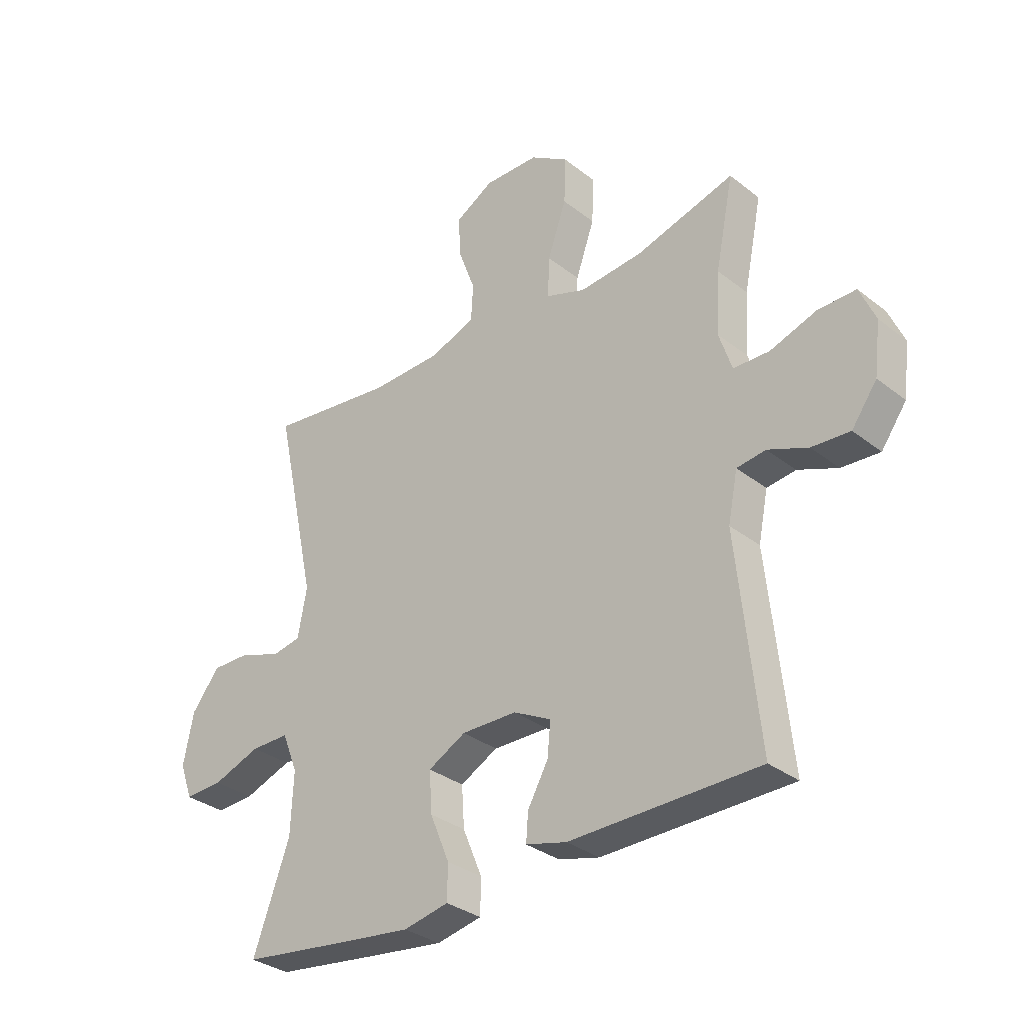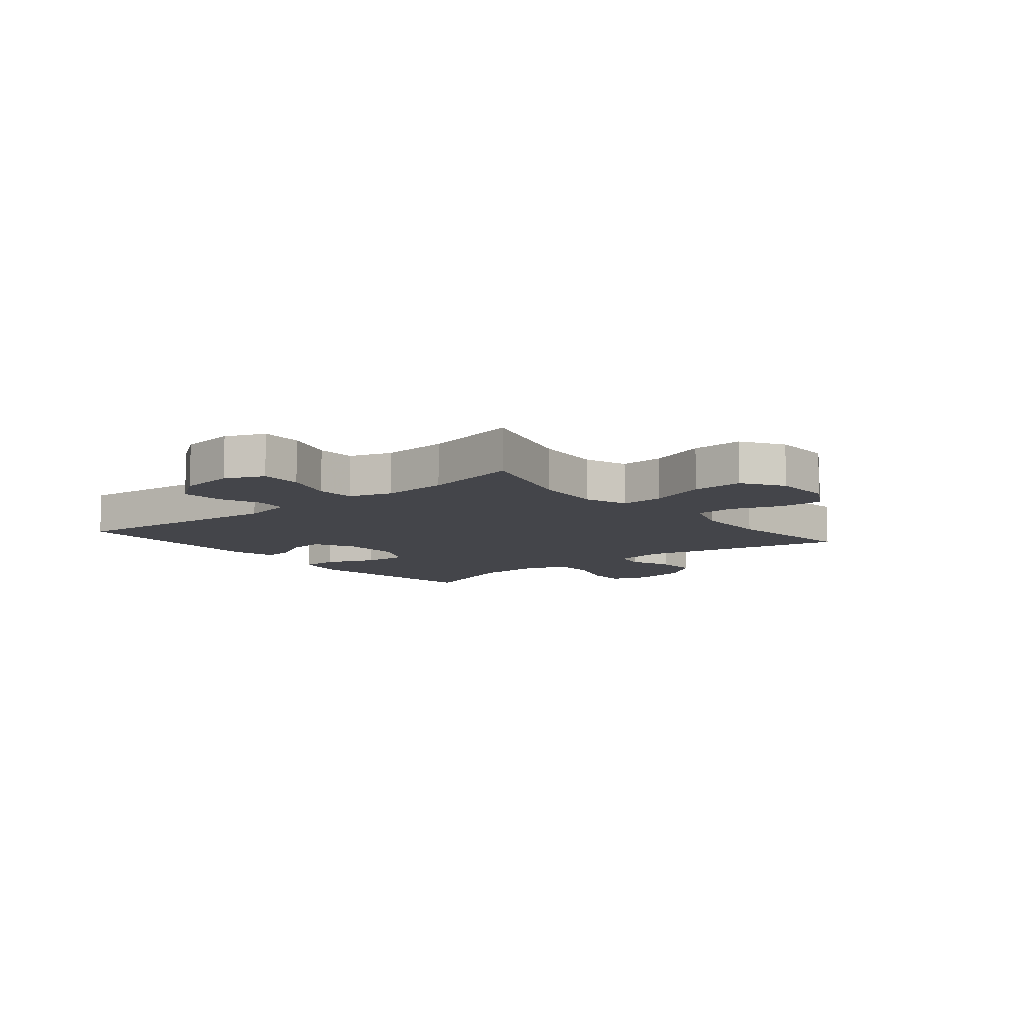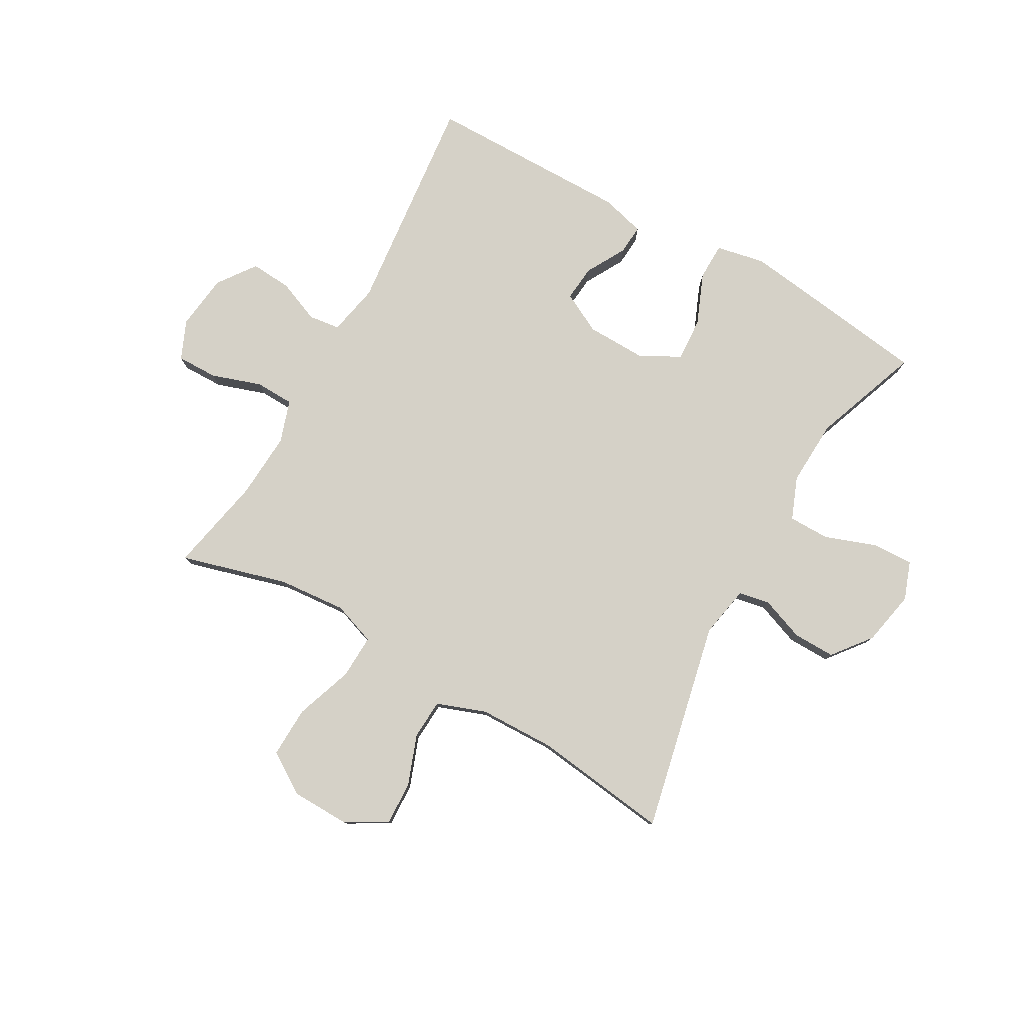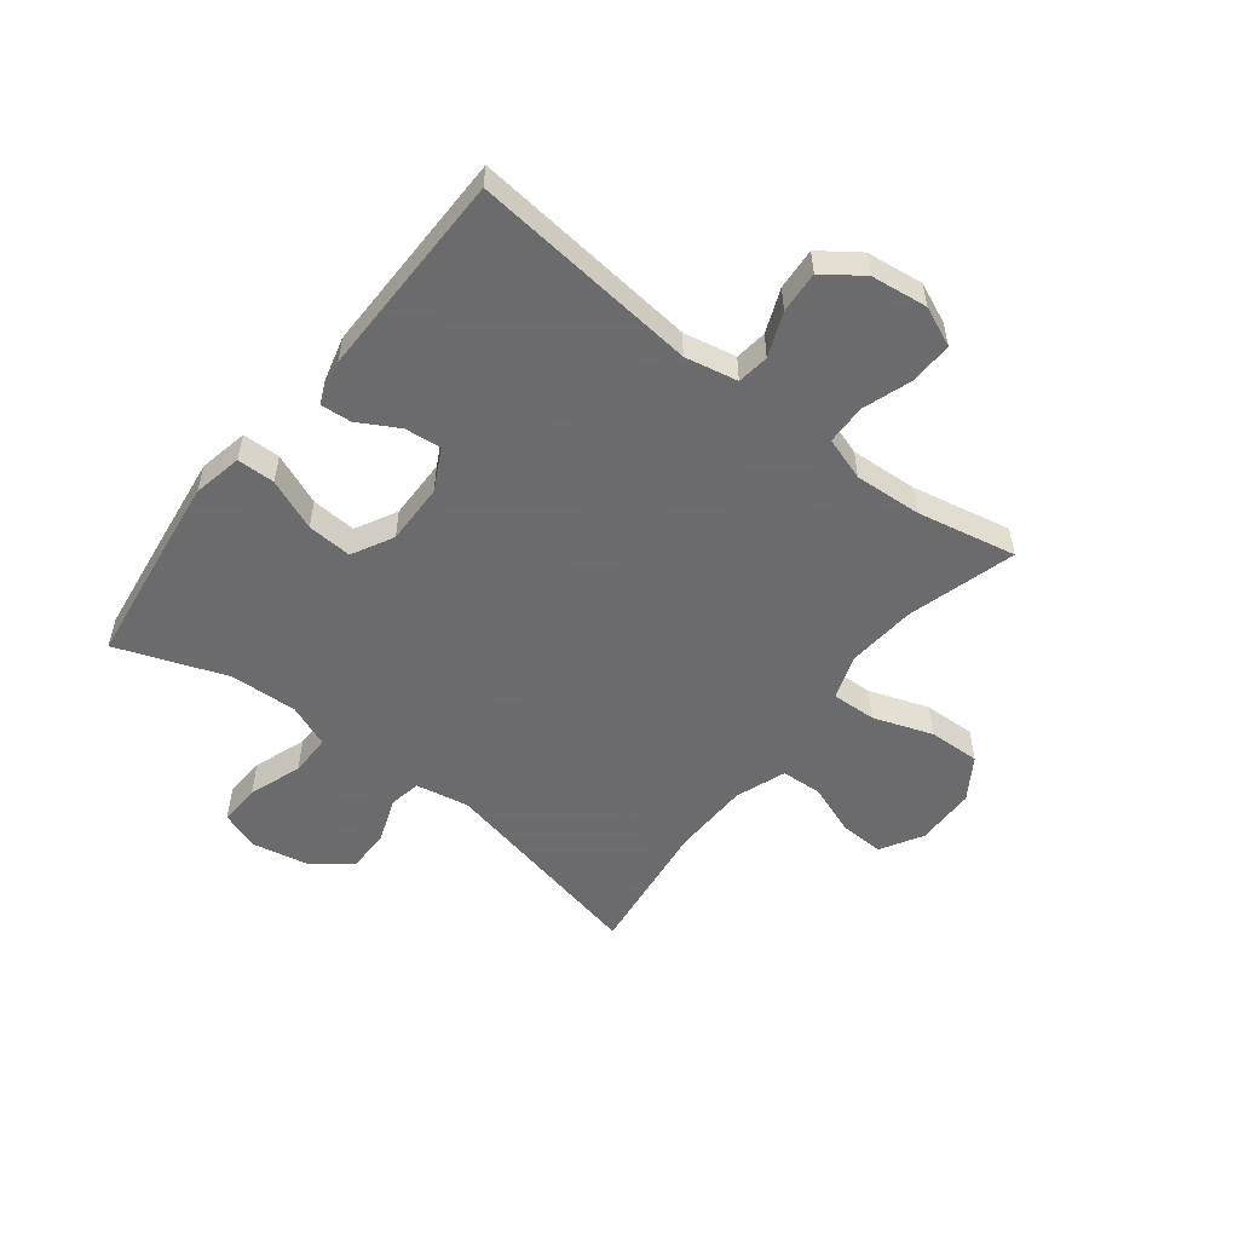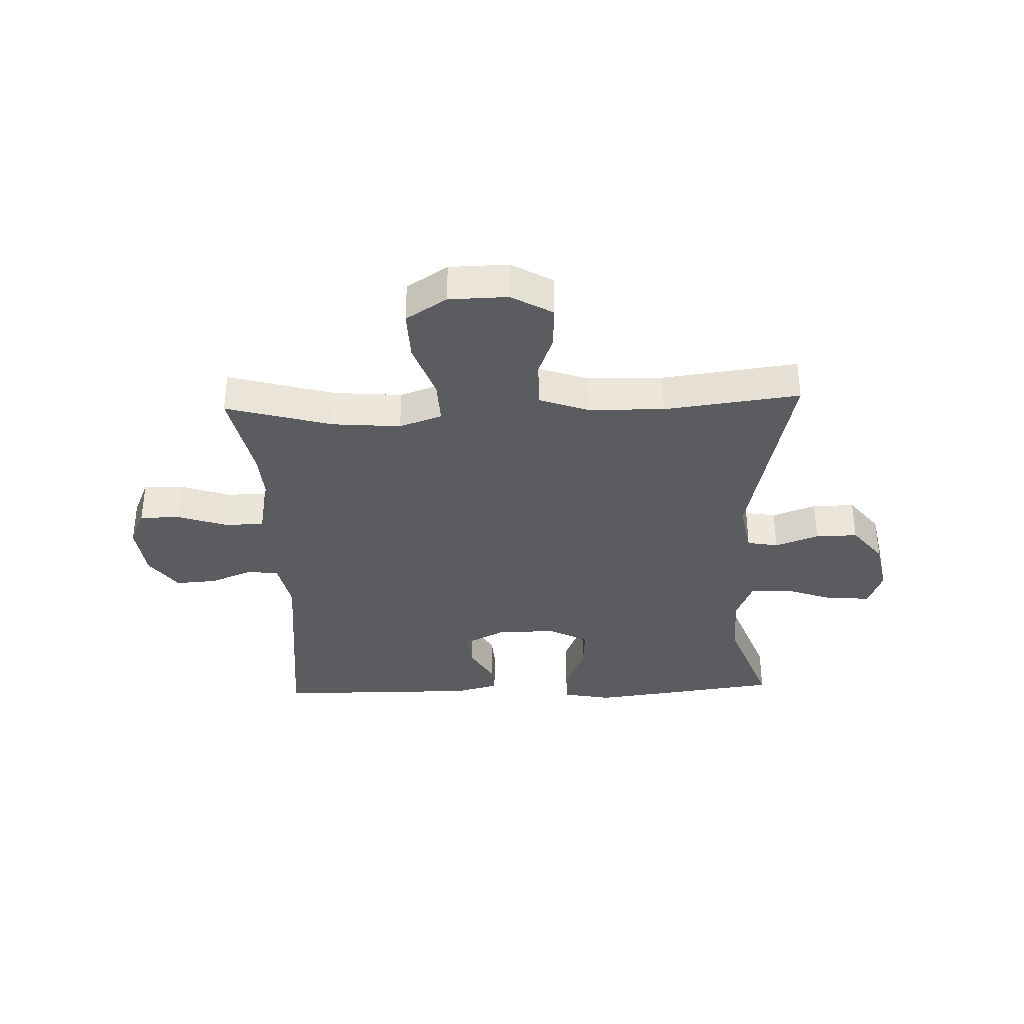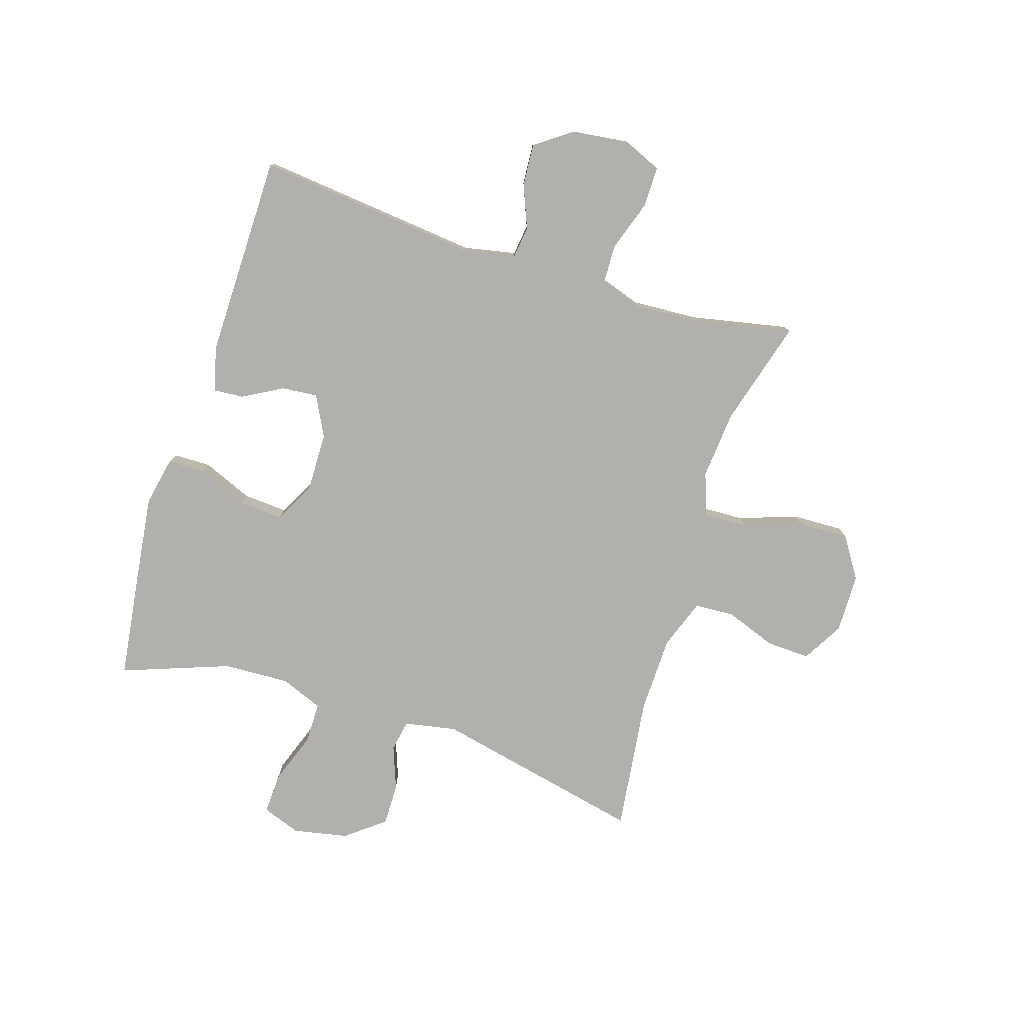
<metadata>
{"format":"obj","ext":"obj","renderer":"f3d","projection":"perspective","resolution":1024,"background":"white","views":[{"elev":-32.4,"azim":-137.3,"up":"+Z"},{"elev":-9.3,"azim":-50.4,"up":"+Y"},{"elev":79.3,"azim":29.5,"up":"+Y"},{"elev":-53.5,"azim":-127.9,"up":"+Y"},{"elev":-34.8,"azim":2.1,"up":"+Y"},{"elev":-78.7,"azim":-107.6,"up":"+Y"}]}
</metadata>
<code>
v -0.5 0.07 -0.5
v -0.46 0.07 -0.116
v -0.478 0.07 -0.027
v -0.532 0.07 -0.02
v -0.606 0.07 -0.05
v -0.677 0.07 -0.055
v -0.724 0.07 0.01
v -0.736 0.07 0.106
v -0.707 0.07 0.173
v -0.636 0.07 0.172
v -0.55 0.07 0.143
v -0.483 0.07 0.145
v -0.459 0.07 0.218
v -0.466 0.07 0.333
v -0.5 0.07 0.5
v -0.316 0.07 0.448
v -0.198 0.07 0.438
v -0.124 0.07 0.464
v -0.127 0.07 0.54
v -0.162 0.07 0.64
v -0.165 0.07 0.728
v -0.094 0.07 0.774
v 0.008 0.07 0.776
v 0.079 0.07 0.735
v 0.076 0.07 0.66
v 0.044 0.07 0.573
v 0.048 0.07 0.504
v 0.133 0.07 0.473
v 0.265 0.07 0.47
v 0.5 0.07 0.5
v 0.421 0.07 0.136
v 0.438 0.07 0.046
v 0.492 0.07 0.036
v 0.567 0.07 0.064
v 0.64 0.07 0.065
v 0.692 0.07 -0.001
v 0.711 0.07 -0.096
v 0.687 0.07 -0.162
v 0.616 0.07 -0.159
v 0.527 0.07 -0.127
v 0.456 0.07 -0.127
v 0.427 0.07 -0.2
v 0.432 0.07 -0.314
v 0.5 0.07 -0.5
v 0.299 0.07 -0.527
v 0.167 0.07 -0.544
v 0.083 0.07 -0.527
v 0.082 0.07 -0.463
v 0.118 0.07 -0.376
v 0.123 0.07 -0.3
v 0.053 0.07 -0.263
v -0.05 0.07 -0.265
v -0.12 0.07 -0.301
v -0.114 0.07 -0.363
v -0.076 0.07 -0.431
v -0.072 0.07 -0.483
v -0.148 0.07 -0.503
v -0.5 0 -0.5
v -0.46 0 -0.116
v -0.478 0 -0.027
v -0.532 0 -0.02
v -0.606 0 -0.05
v -0.677 0 -0.055
v -0.724 0 0.01
v -0.736 0 0.106
v -0.707 0 0.173
v -0.636 0 0.172
v -0.55 0 0.143
v -0.483 0 0.145
v -0.459 0 0.218
v -0.466 0 0.333
v -0.5 0 0.5
v -0.316 0 0.448
v -0.198 0 0.438
v -0.124 0 0.464
v -0.127 0 0.54
v -0.162 0 0.64
v -0.165 0 0.728
v -0.094 0 0.774
v 0.008 0 0.776
v 0.079 0 0.735
v 0.076 0 0.66
v 0.044 0 0.573
v 0.048 0 0.504
v 0.133 0 0.473
v 0.265 0 0.47
v 0.5 0 0.5
v 0.421 0 0.136
v 0.438 0 0.046
v 0.492 0 0.036
v 0.567 0 0.064
v 0.64 0 0.065
v 0.692 0 -0.001
v 0.711 0 -0.096
v 0.687 0 -0.162
v 0.616 0 -0.159
v 0.527 0 -0.127
v 0.456 0 -0.127
v 0.427 0 -0.2
v 0.432 0 -0.314
v 0.5 0 -0.5
v 0.299 0 -0.527
v 0.167 0 -0.544
v 0.083 0 -0.527
v 0.082 0 -0.463
v 0.118 0 -0.376
v 0.123 0 -0.3
v 0.053 0 -0.263
v -0.05 0 -0.265
v -0.12 0 -0.301
v -0.114 0 -0.363
v -0.076 0 -0.431
v -0.072 0 -0.483
v -0.148 0 -0.503
f 57 1 2
f 56 57 2
f 55 56 2
f 54 55 2
f 53 54 2 3
f 52 53 3
f 51 52 3
f 47 48 49
f 46 47 49
f 45 46 49
f 44 45 49
f 43 44 49
f 42 43 49 50
f 41 42 50 51
f 38 39 40
f 37 38 40
f 36 37 40
f 35 36 40
f 34 35 40
f 33 34 40
f 32 33 40 41
f 41 51 3
f 32 41 3
f 31 32 3
f 24 25 26
f 23 24 26
f 22 23 26
f 21 22 26
f 20 21 26
f 19 20 26
f 18 19 26 27
f 17 18 27 28
f 14 15 16
f 13 14 16 17
f 17 28 29
f 13 17 29
f 12 13 29
f 9 10 11
f 8 9 11
f 7 8 11
f 6 7 11
f 5 6 11
f 4 5 11
f 31 3 4
f 30 31 4
f 29 30 4
f 12 29 4
f 4 11 12
f 59 58 114
f 59 114 113
f 59 113 112
f 59 112 111
f 60 59 111 110
f 60 110 109
f 60 109 108
f 106 105 104
f 106 104 103
f 106 103 102
f 106 102 101
f 106 101 100
f 107 106 100 99
f 108 107 99 98
f 97 96 95
f 97 95 94
f 97 94 93
f 97 93 92
f 97 92 91
f 97 91 90
f 98 97 90 89
f 60 108 98
f 60 98 89
f 60 89 88
f 83 82 81
f 83 81 80
f 83 80 79
f 83 79 78
f 83 78 77
f 83 77 76
f 84 83 76 75
f 85 84 75 74
f 73 72 71
f 74 73 71 70
f 86 85 74
f 86 74 70
f 86 70 69
f 68 67 66
f 68 66 65
f 68 65 64
f 68 64 63
f 68 63 62
f 68 62 61
f 61 60 88
f 61 88 87
f 61 87 86
f 61 86 69
f 69 68 61
f 1 58 59 2
f 2 59 60 3
f 3 60 61 4
f 4 61 62 5
f 5 62 63 6
f 6 63 64 7
f 7 64 65 8
f 8 65 66 9
f 9 66 67 10
f 10 67 68 11
f 11 68 69 12
f 12 69 70 13
f 13 70 71 14
f 14 71 72 15
f 15 72 73 16
f 16 73 74 17
f 17 74 75 18
f 18 75 76 19
f 19 76 77 20
f 20 77 78 21
f 21 78 79 22
f 22 79 80 23
f 23 80 81 24
f 24 81 82 25
f 25 82 83 26
f 26 83 84 27
f 27 84 85 28
f 28 85 86 29
f 29 86 87 30
f 30 87 88 31
f 31 88 89 32
f 32 89 90 33
f 33 90 91 34
f 34 91 92 35
f 35 92 93 36
f 36 93 94 37
f 37 94 95 38
f 38 95 96 39
f 39 96 97 40
f 40 97 98 41
f 41 98 99 42
f 42 99 100 43
f 43 100 101 44
f 44 101 102 45
f 45 102 103 46
f 46 103 104 47
f 47 104 105 48
f 48 105 106 49
f 49 106 107 50
f 50 107 108 51
f 51 108 109 52
f 52 109 110 53
f 53 110 111 54
f 54 111 112 55
f 55 112 113 56
f 56 113 114 57
f 57 114 58 1

</code>
